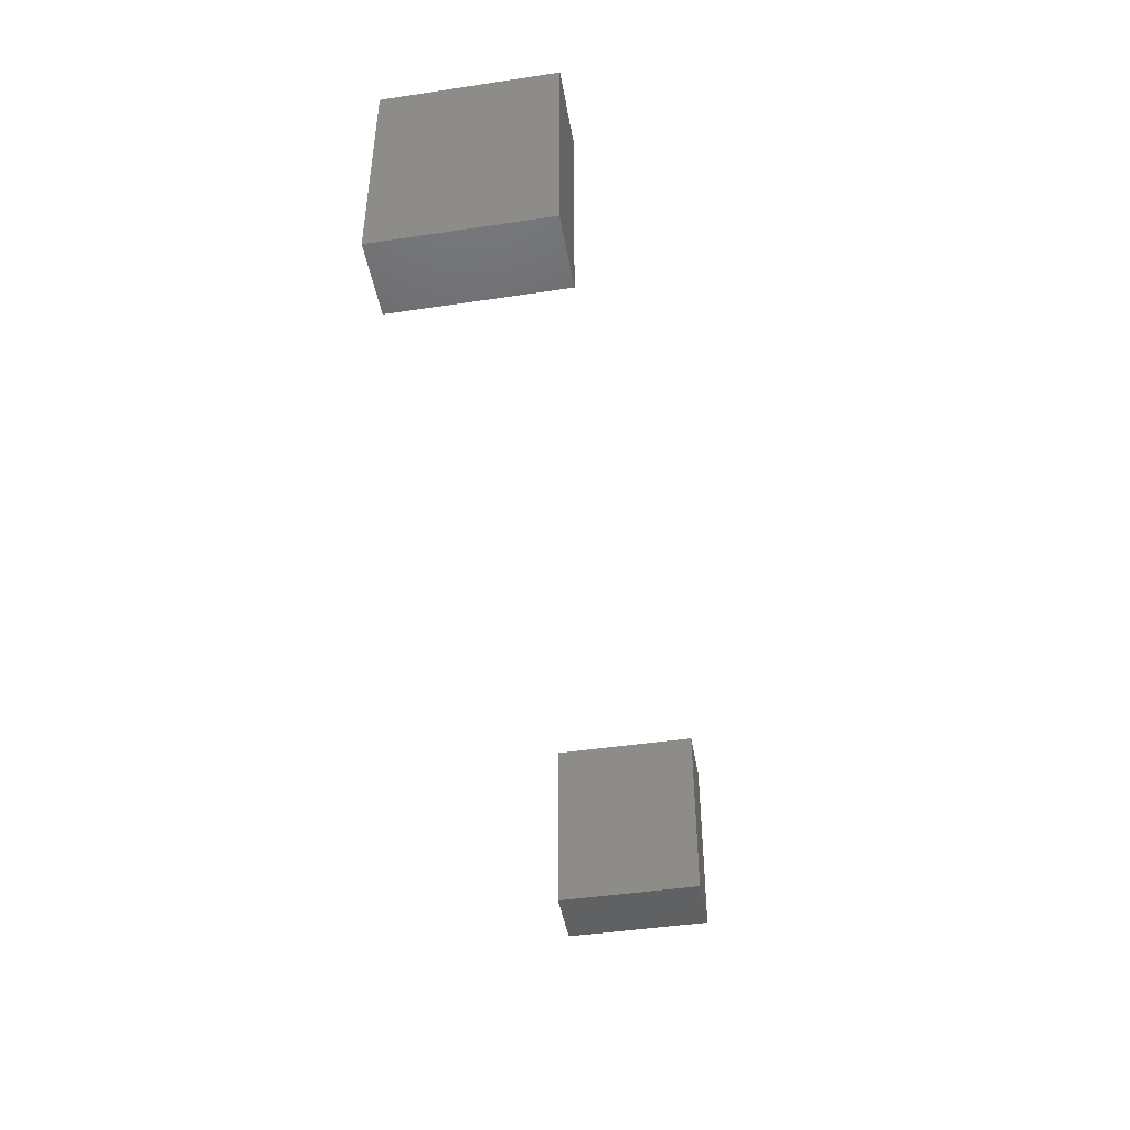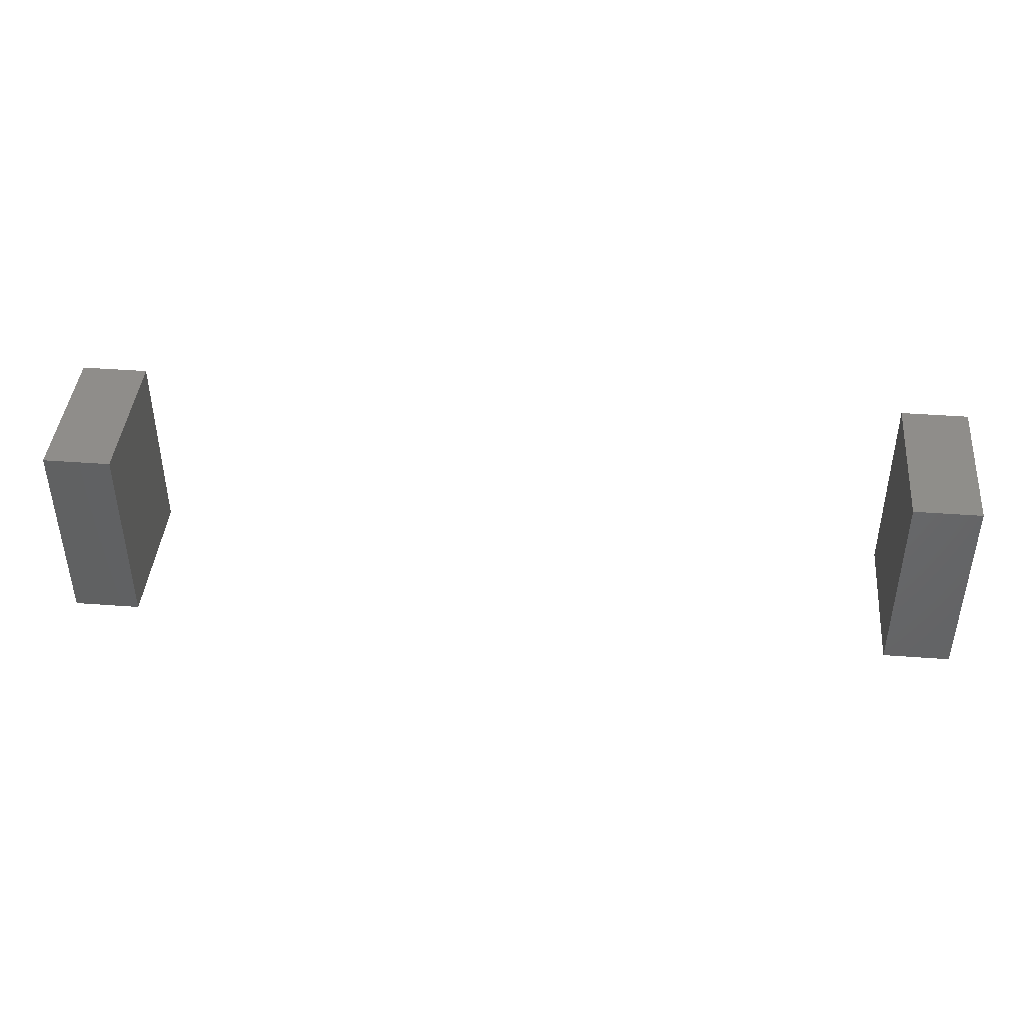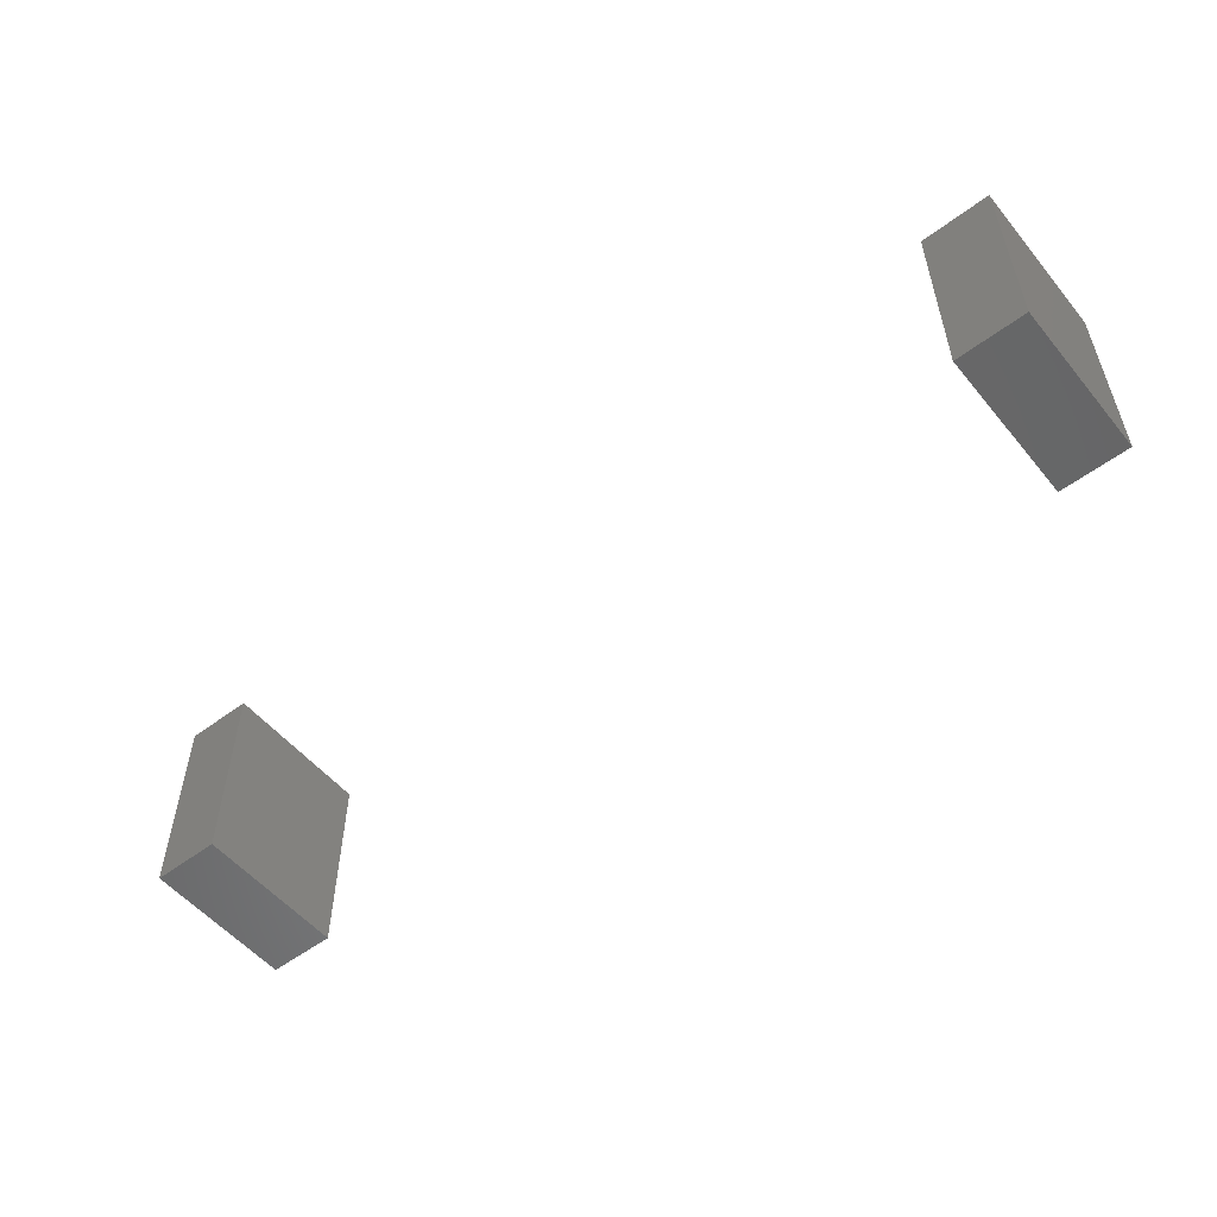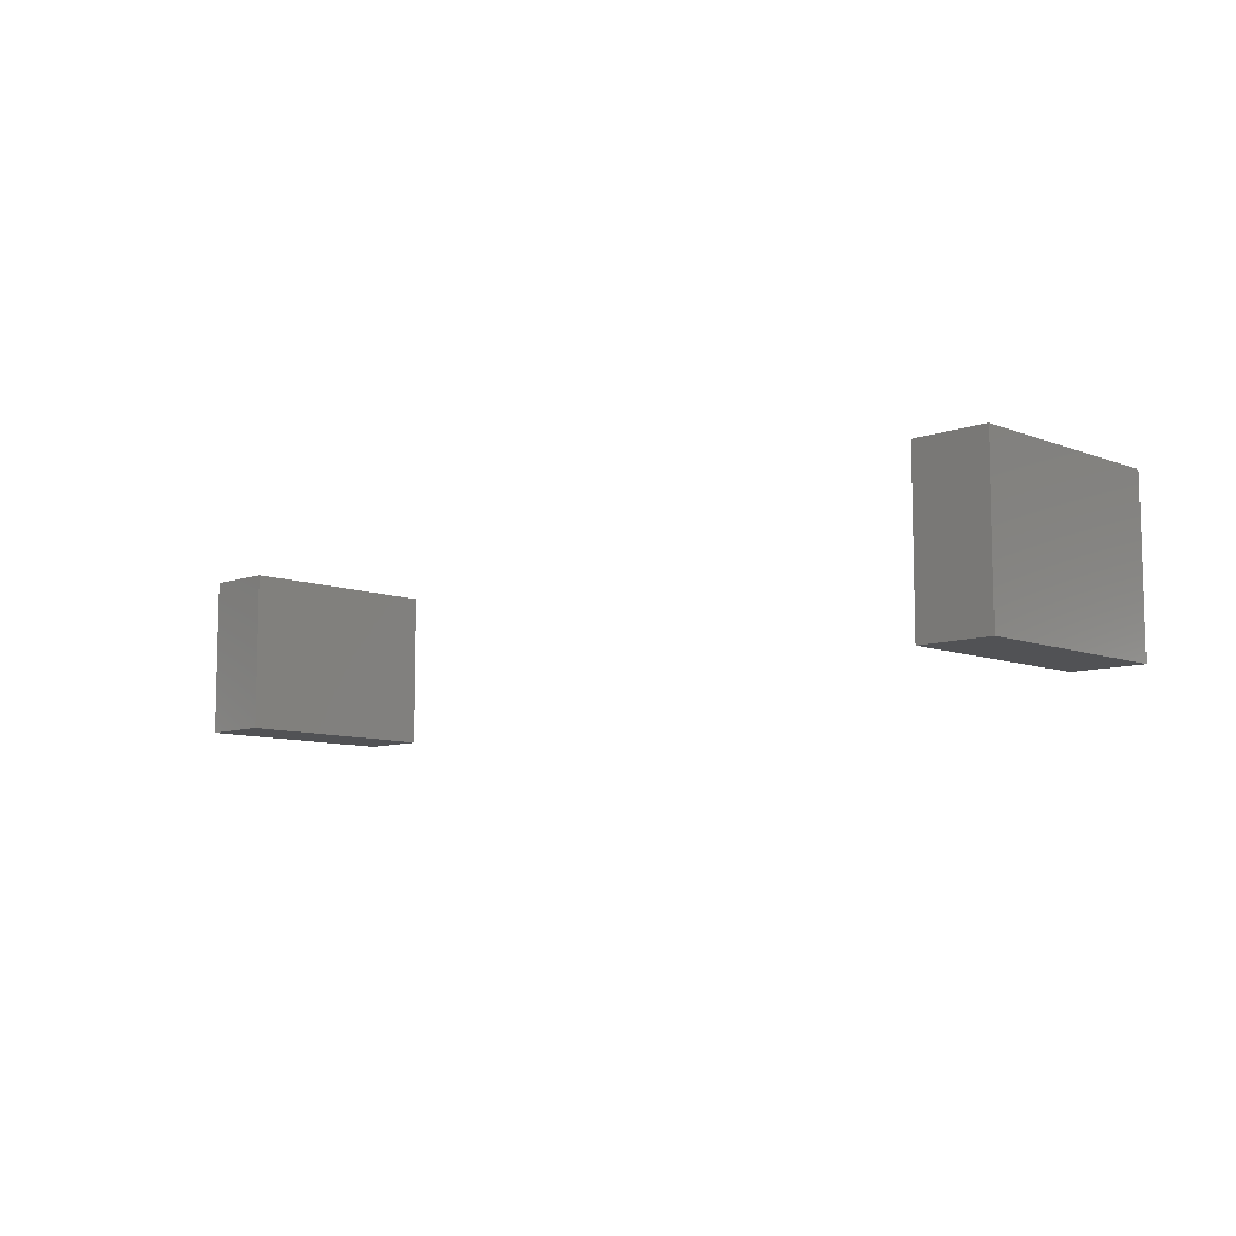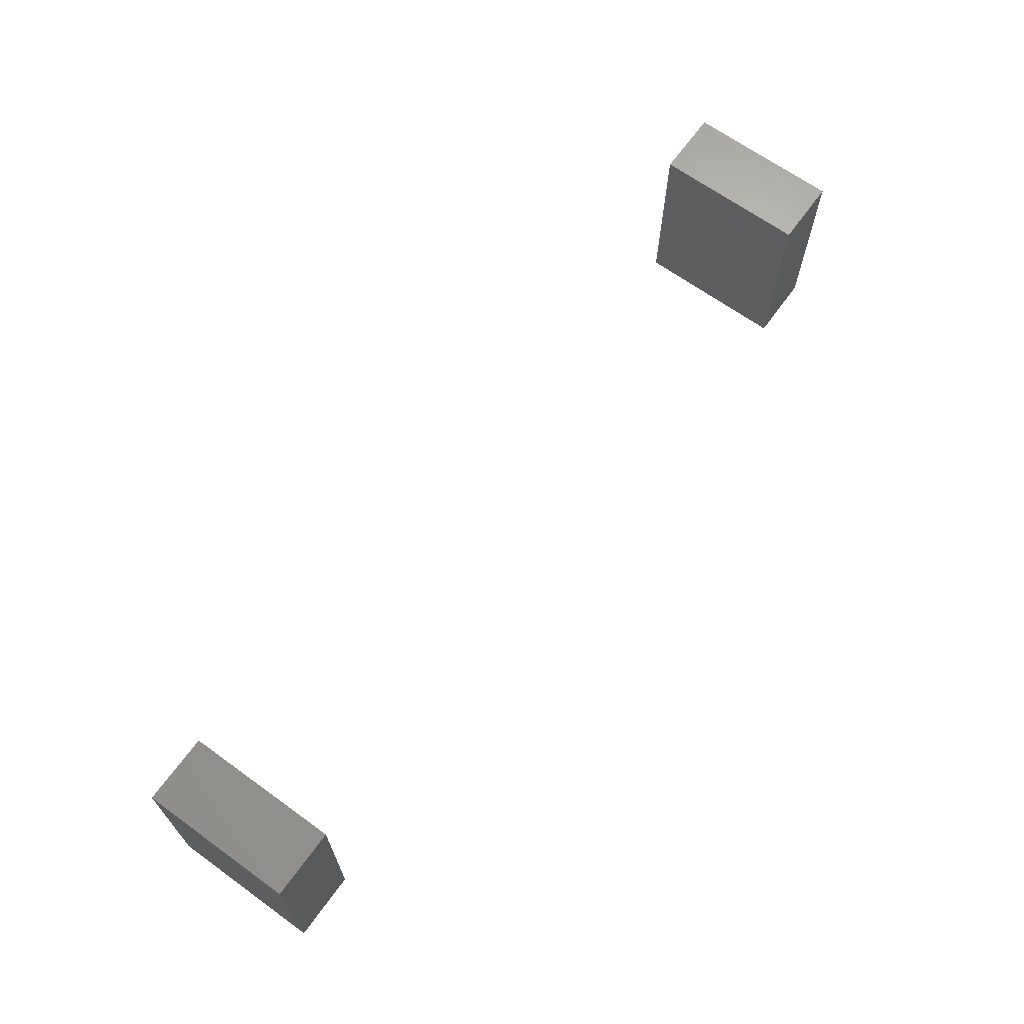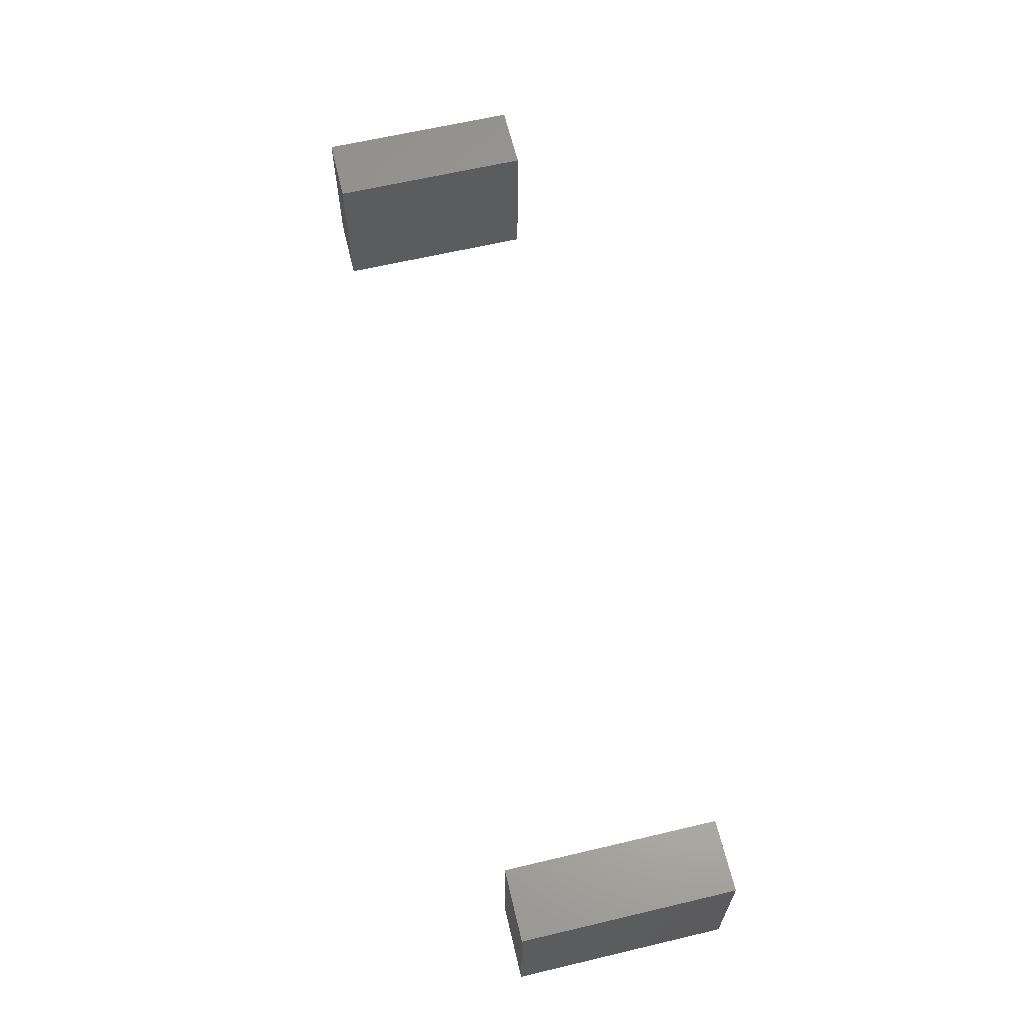
<metadata>
{"format":"stl","ext":"stl","renderer":"f3d","projection":"perspective","resolution":1024,"background":"white","views":[{"elev":-45.0,"azim":-80.2,"up":"+Y"},{"elev":42.3,"azim":5.1,"up":"+Y"},{"elev":-53.8,"azim":38.7,"up":"+Y"},{"elev":-9.1,"azim":44.3,"up":"+Z"},{"elev":66.8,"azim":-54.1,"up":"+Y"},{"elev":63.3,"azim":-103.4,"up":"+Z"}]}
</metadata>
<code>
# stl→obj: 16 verts, 24 faces
v 49.4 25.8 2.6
v 50.2 28.2 2.6
v 49.4 28.2 2.6
v 50.2 25.8 2.6
v 50.2 25.8 0.8
v 49.4 25.8 0.8
v 49.4 28.2 0.8
v 50.2 28.2 0.8
v 59.6 25.8 2.6
v 60.4 28.2 2.6
v 59.6 28.2 2.6
v 60.4 25.8 2.6
v 60.4 25.8 0.8
v 59.6 25.8 0.8
v 59.6 28.2 0.8
v 60.4 28.2 0.8
f 1 2 3
f 1 4 2
f 5 6 7
f 5 7 8
f 7 2 8
f 7 2 3
f 6 4 1
f 6 5 4
f 5 2 4
f 5 8 2
f 6 3 7
f 6 1 3
f 9 10 11
f 9 12 10
f 13 14 15
f 13 15 16
f 15 10 16
f 15 10 11
f 14 12 9
f 14 13 12
f 13 10 12
f 13 16 10
f 14 11 15
f 14 9 11

</code>
